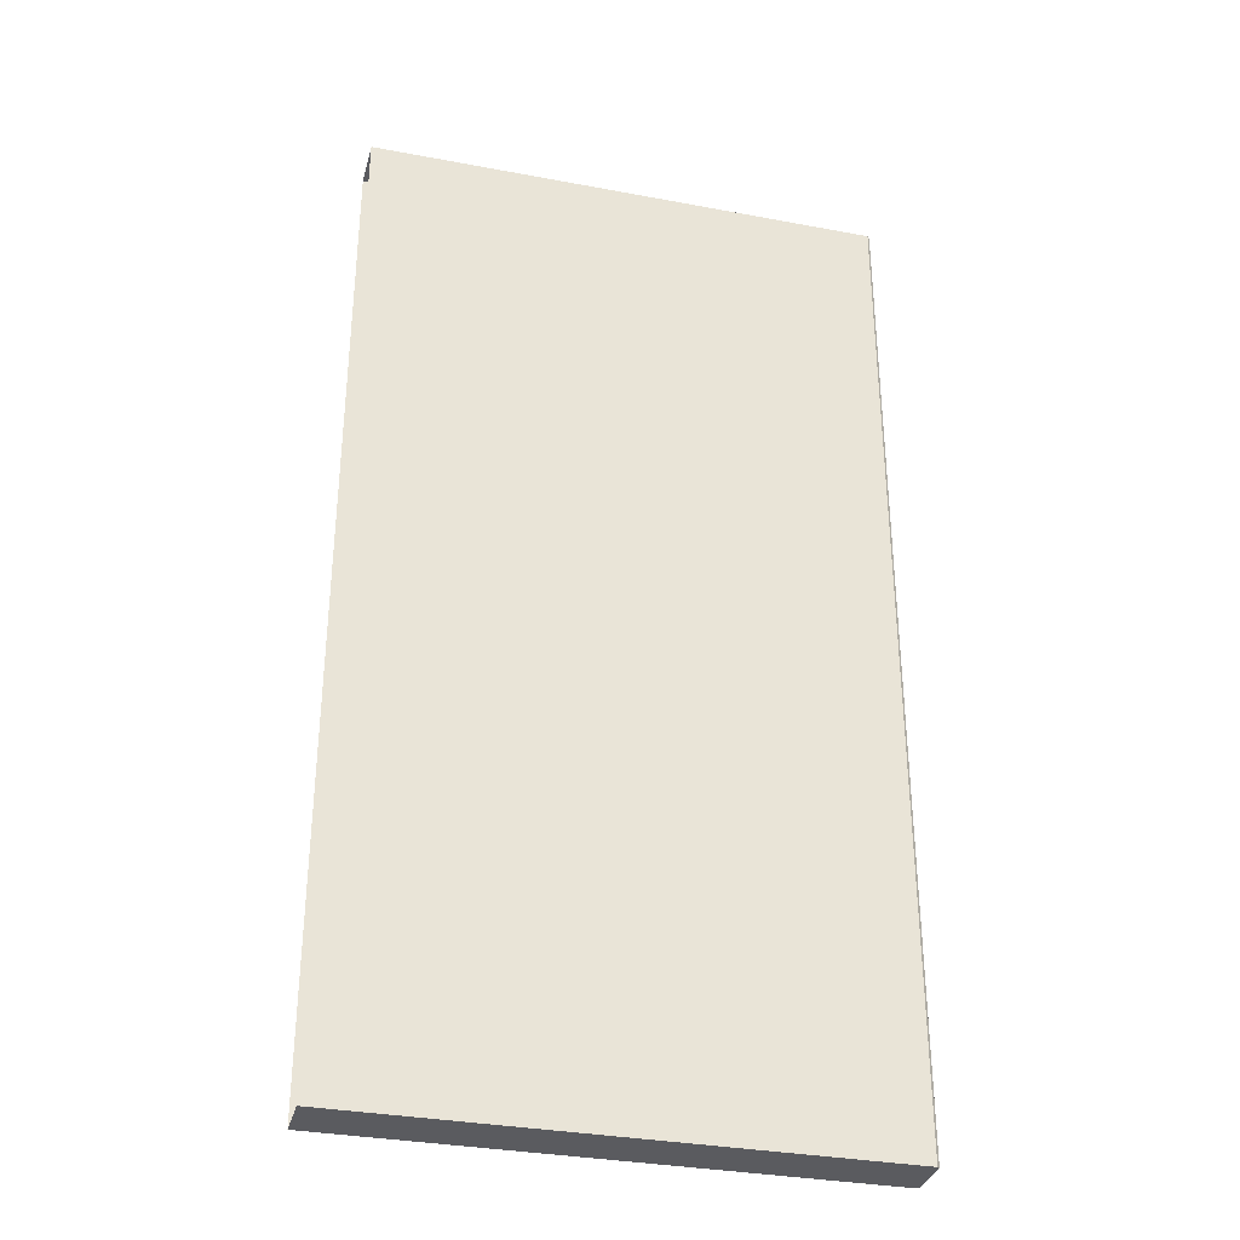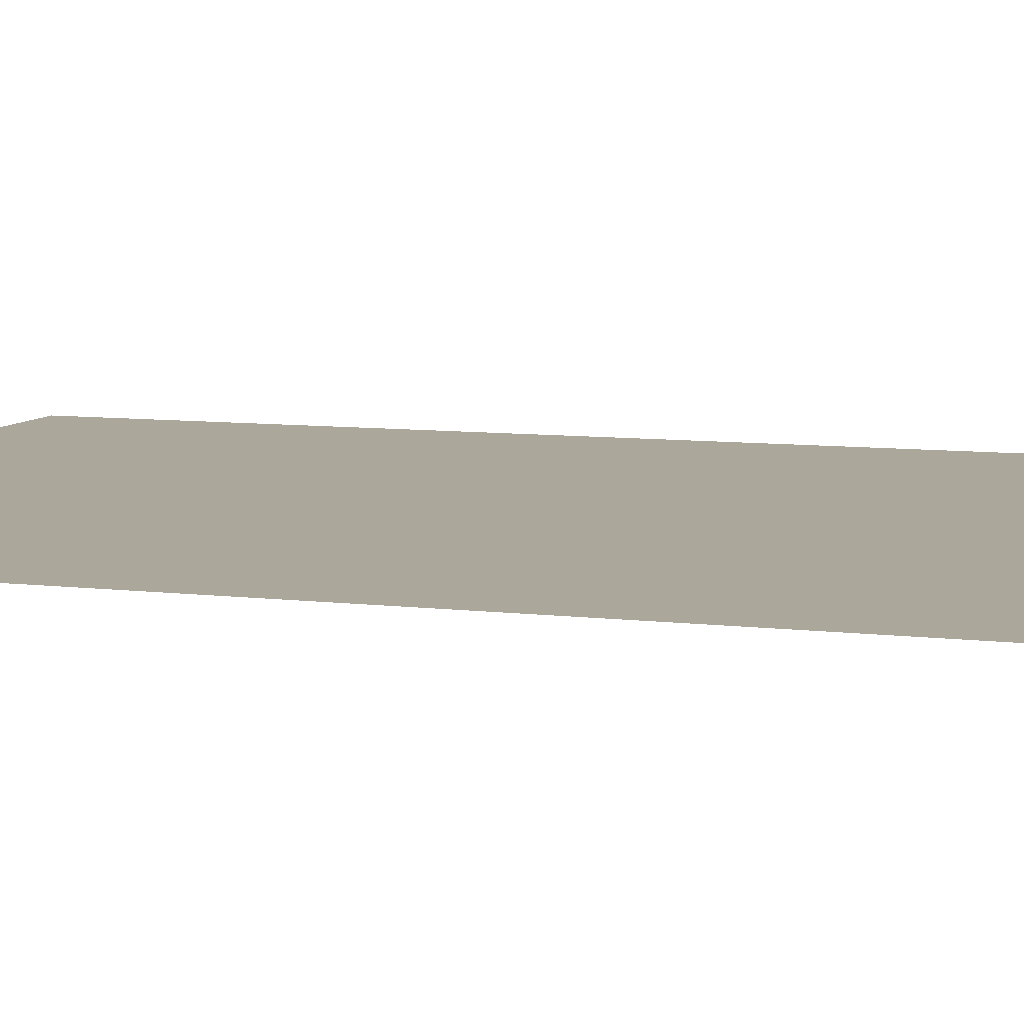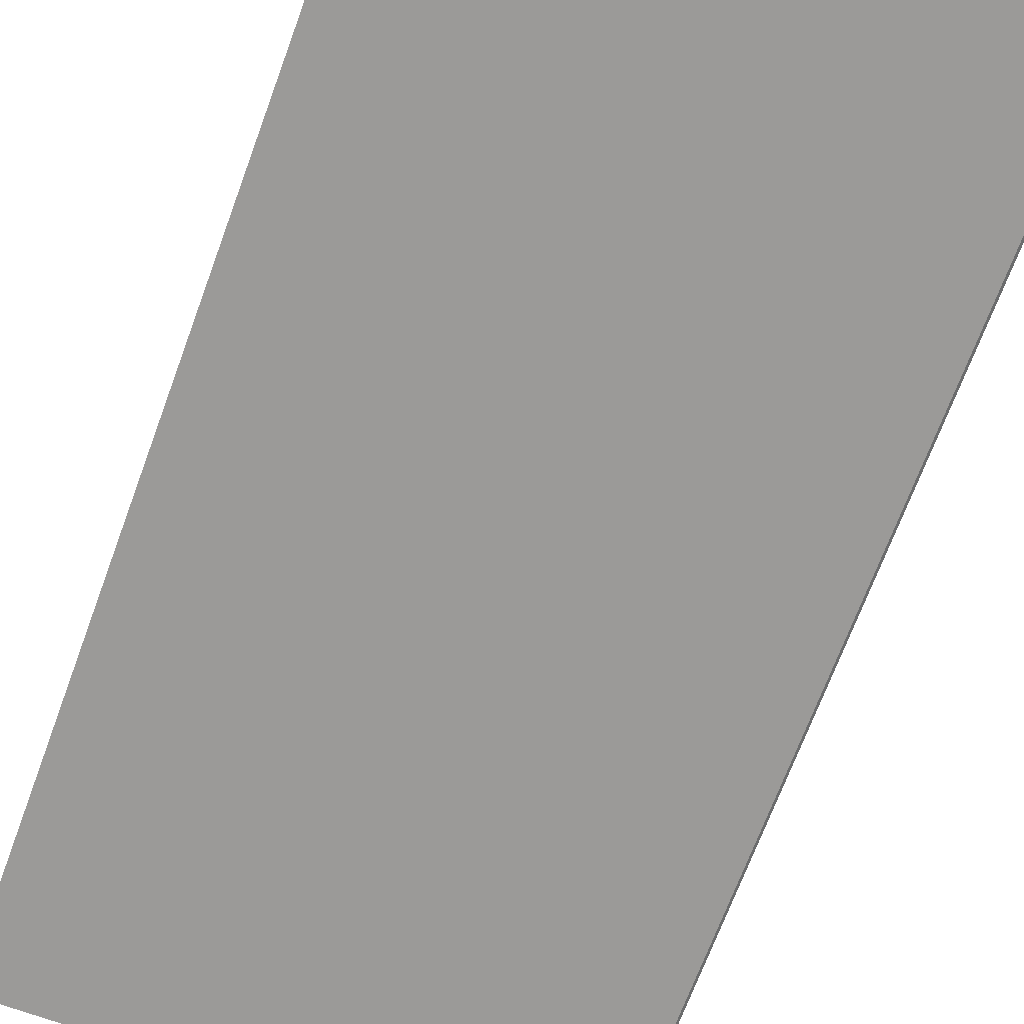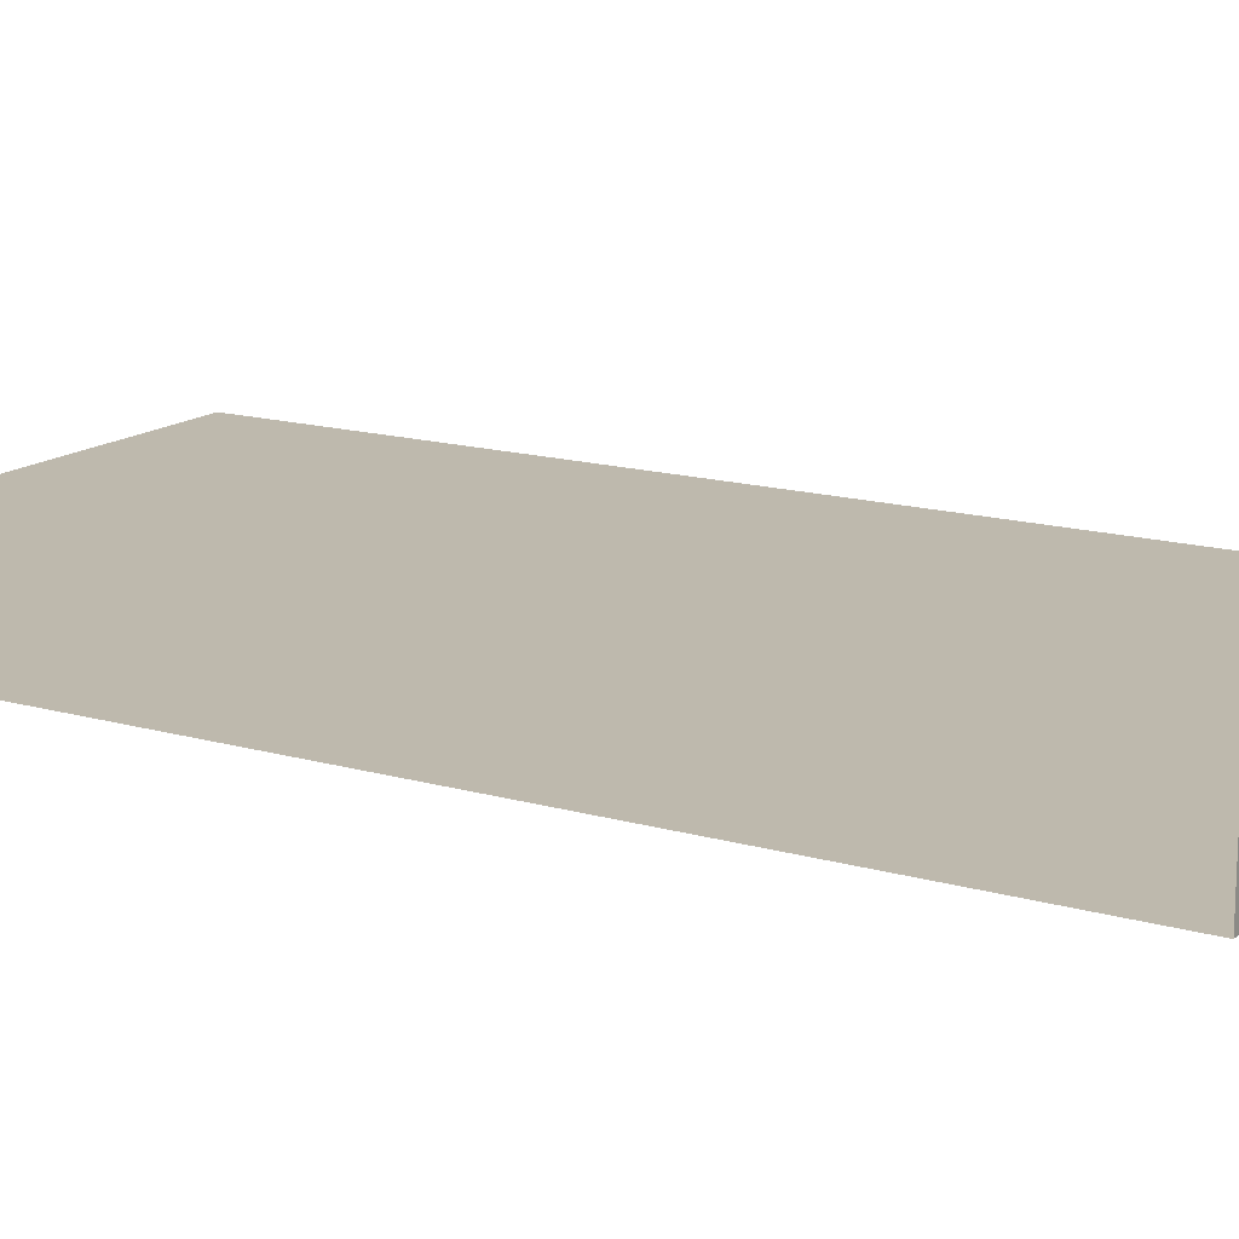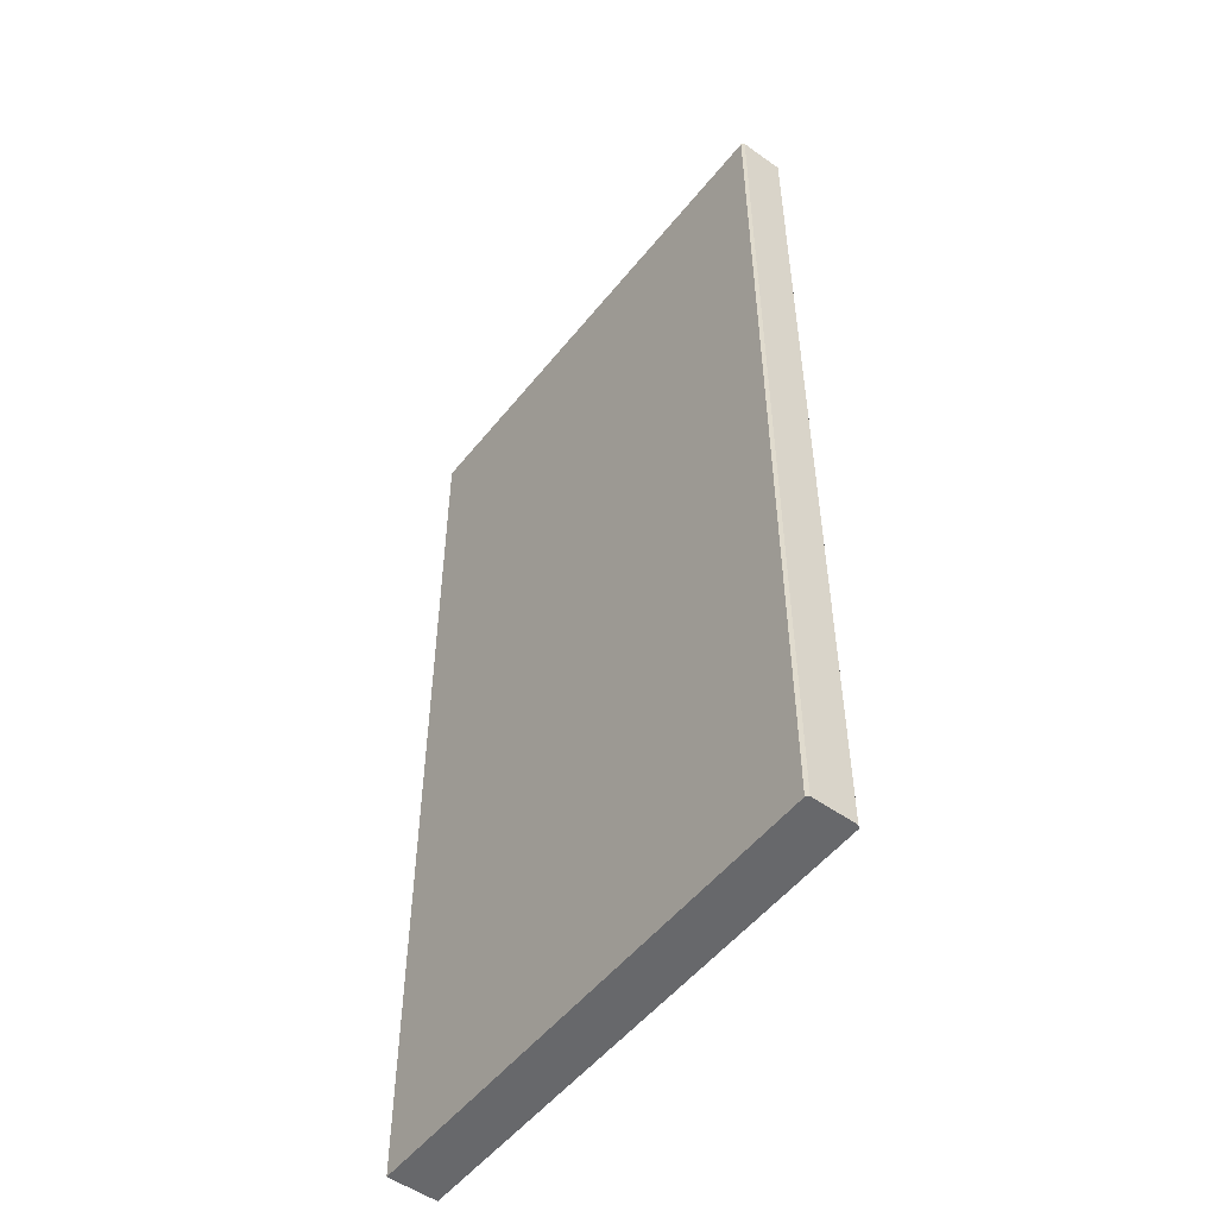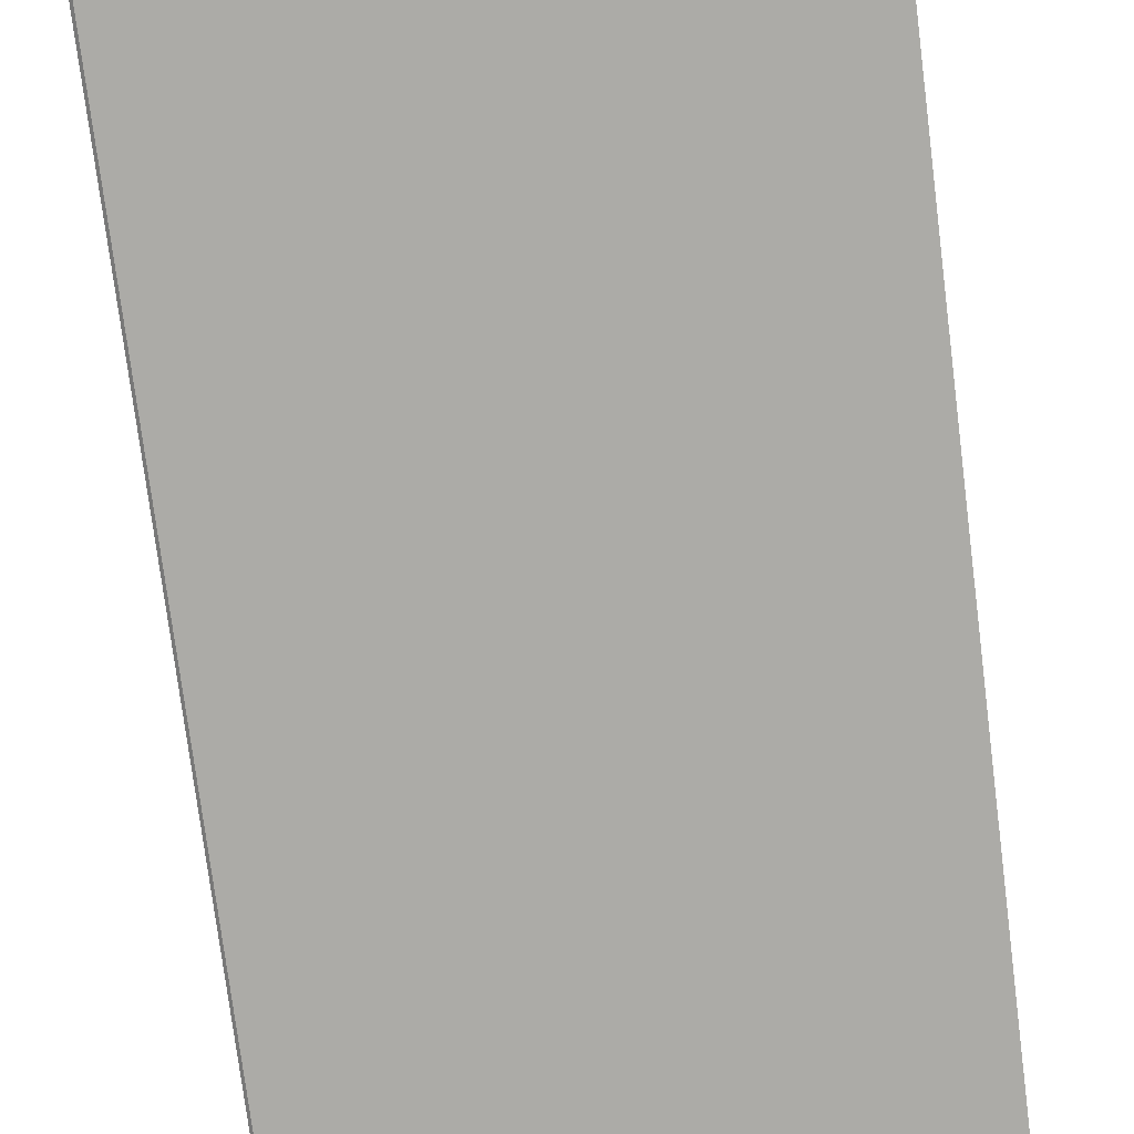
<metadata>
{"format":"obj","ext":"obj","renderer":"f3d","projection":"perspective","resolution":1024,"background":"white","views":[{"elev":-33.3,"azim":-14.5,"up":"+Y"},{"elev":8.2,"azim":-71.5,"up":"+Z"},{"elev":-69.4,"azim":-20.2,"up":"+Z"},{"elev":15.1,"azim":-58.3,"up":"+Z"},{"elev":-52.4,"azim":52.5,"up":"+Y"},{"elev":-76.3,"azim":-172.8,"up":"+Z"}]}
</metadata>
<code>
o Door_DarkMetal_Cube.009
v -2.106 0 0.1016
v -2.106 4.049 0.1016
v -2.106 0 0
v 0 0 0
v -2.106 4.049 0
v 0 4.049 0
v 0 0 0.09052
v -0.01108 0 0.1016
v -0.01108 4.049 0.1016
v 0 4.049 0.09052
v -2.106 0 -0.1016
v -2.106 4.049 -0.1016
v 0 0 -0.09052
v -0.01108 0 -0.1016
v -0.01108 4.049 -0.1016
v 0 4.049 -0.09052
f 1 8 9 2
f 5 2 9 10 6
f 3 4 7 8 1
f 7 10 9 8
f 7 4 6 10
f 11 12 15 14
f 5 6 16 15 12
f 3 11 14 13 4
f 13 14 15 16
f 13 16 6 4

</code>
